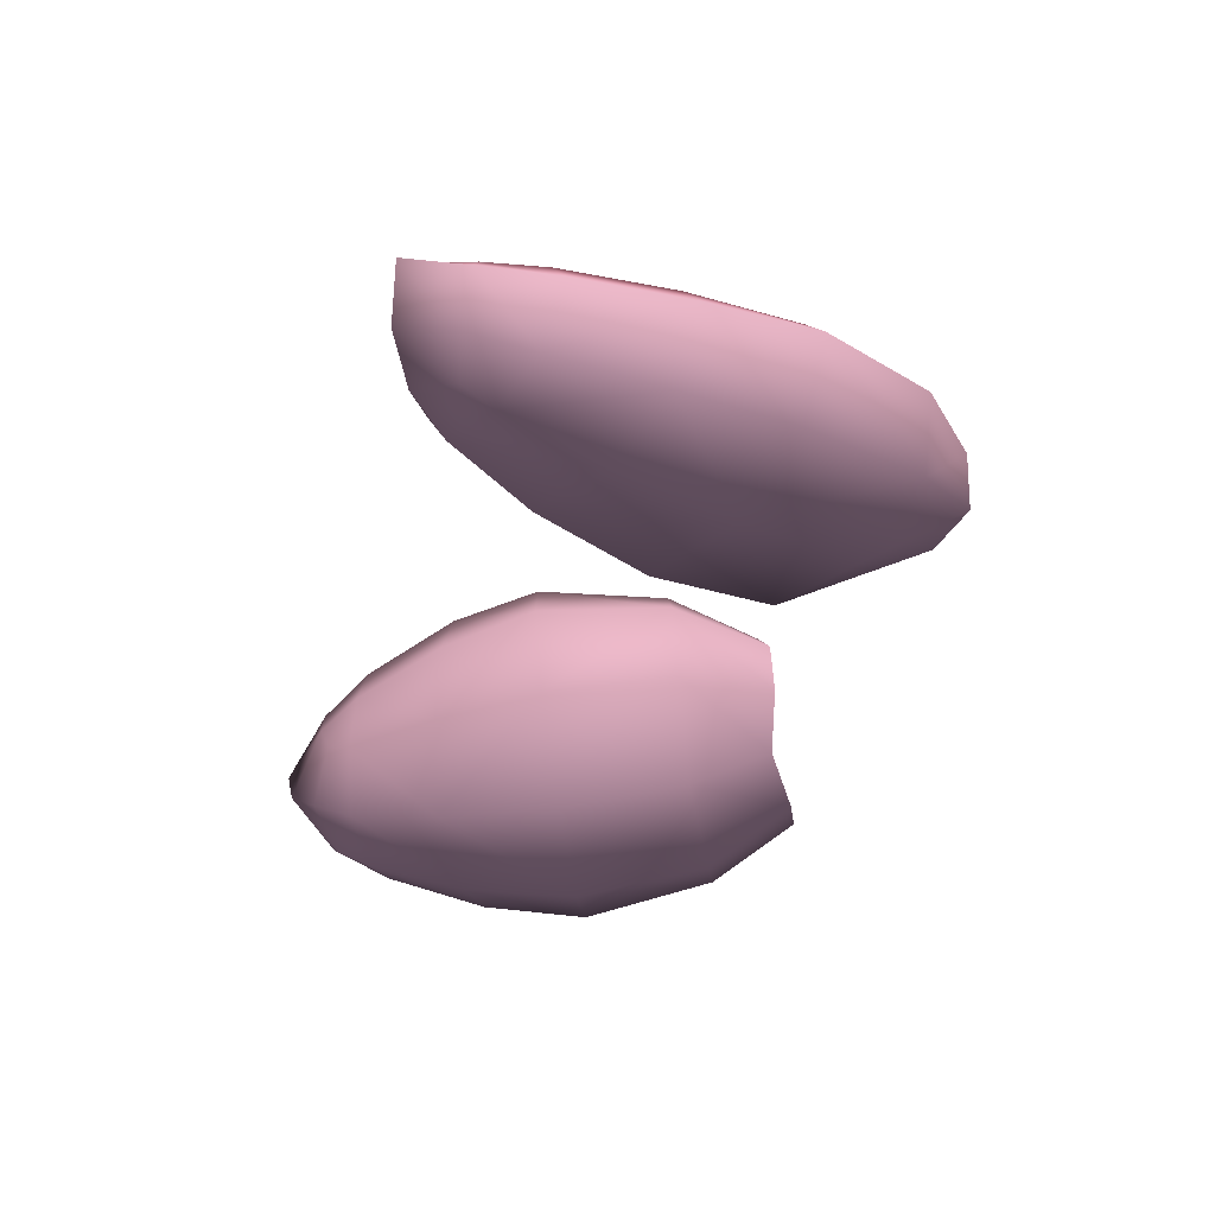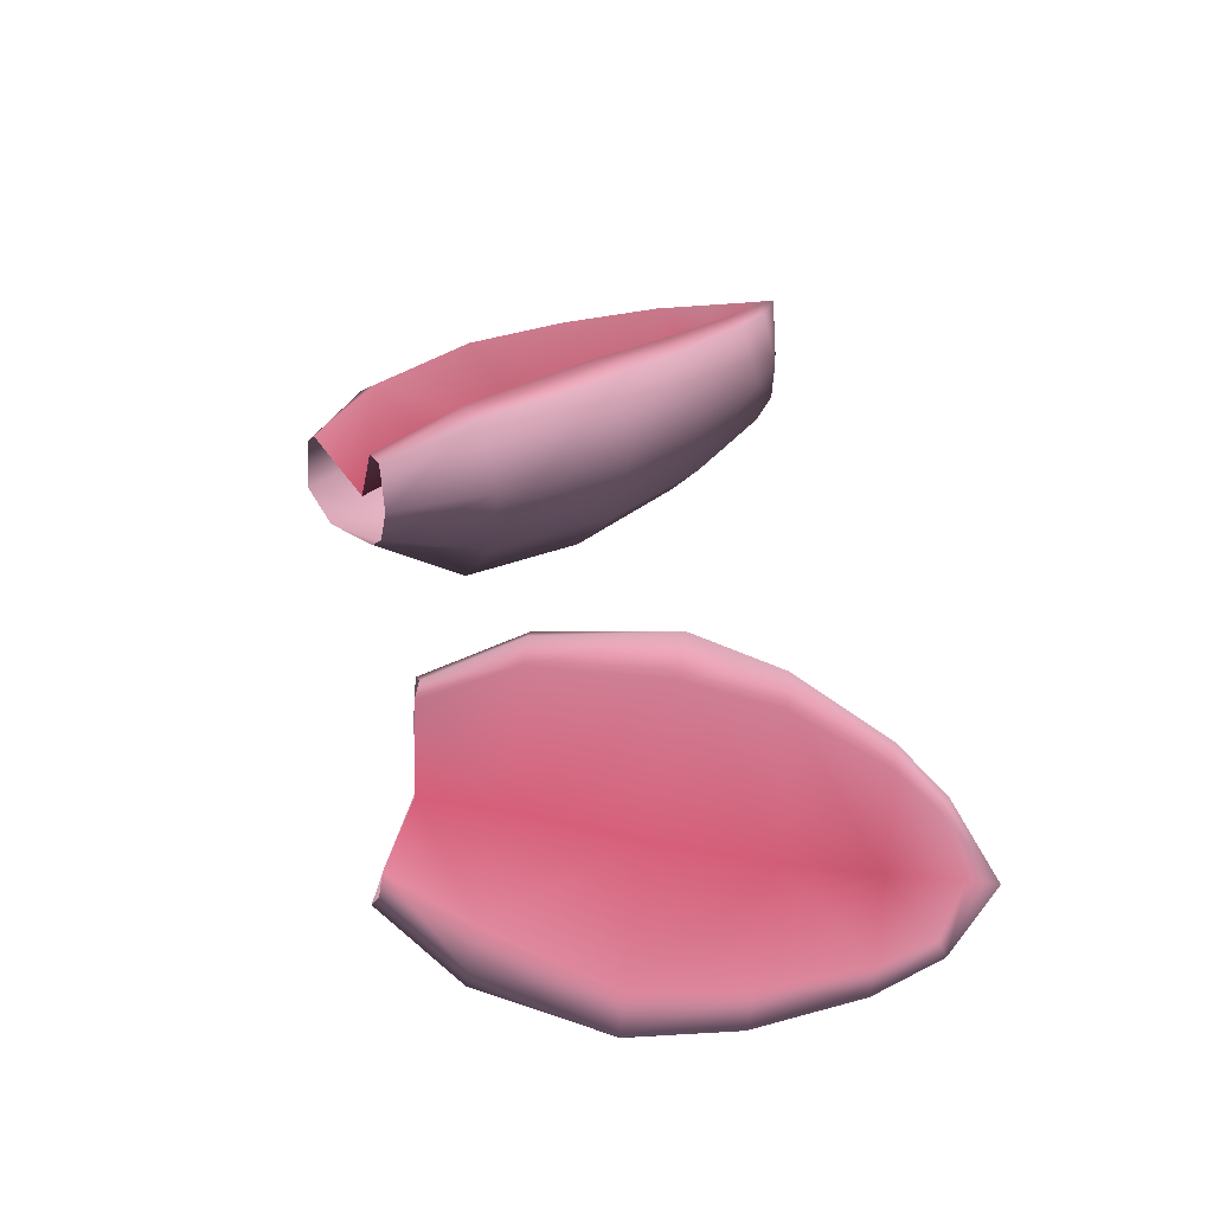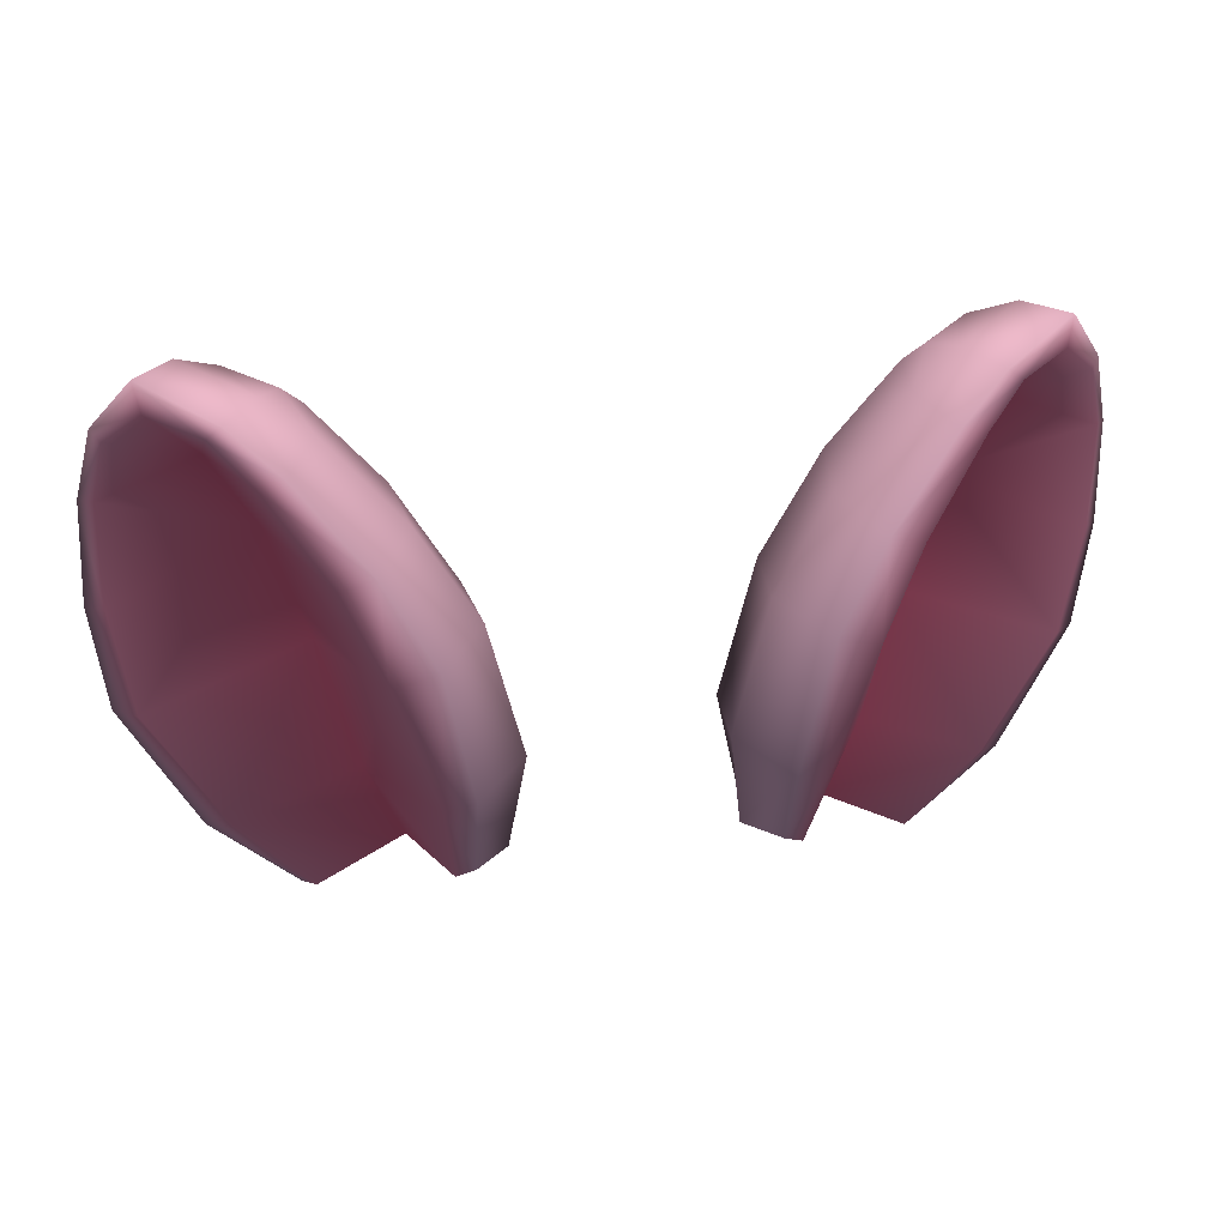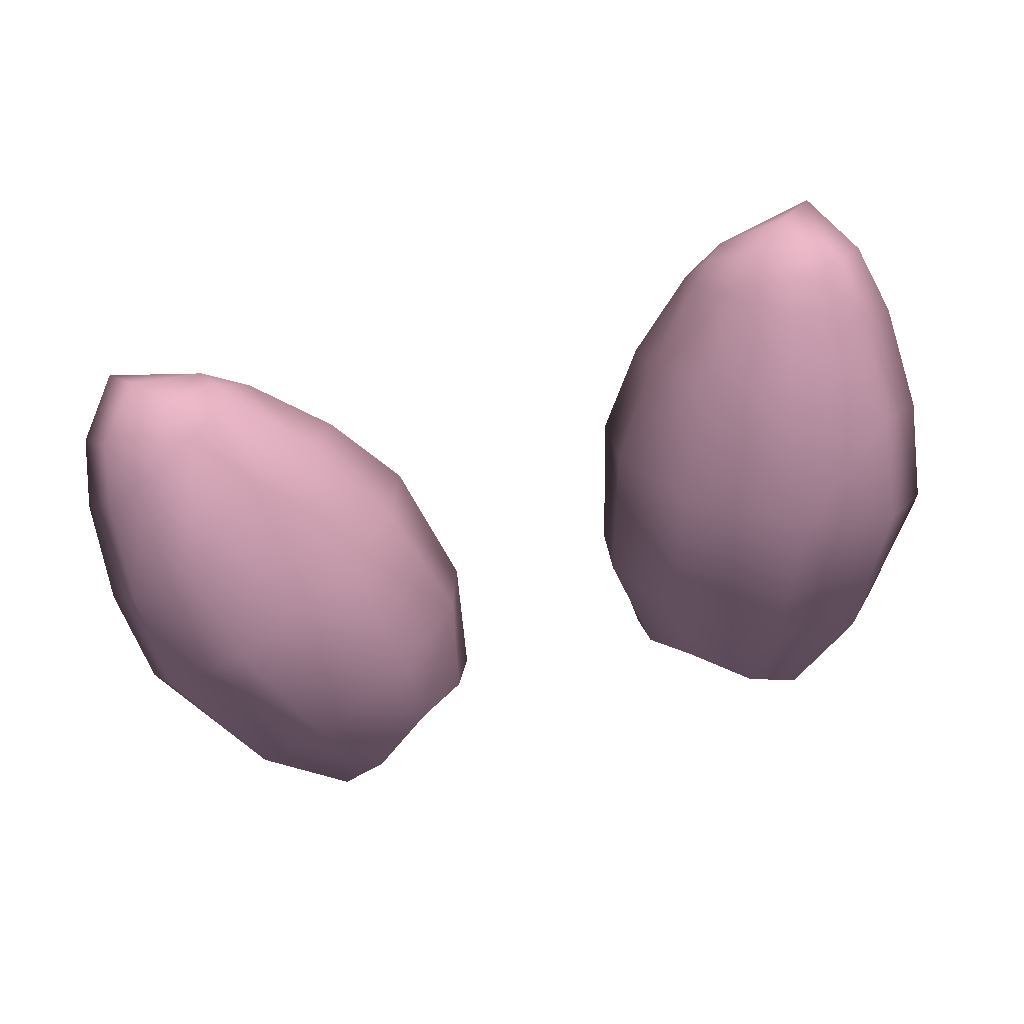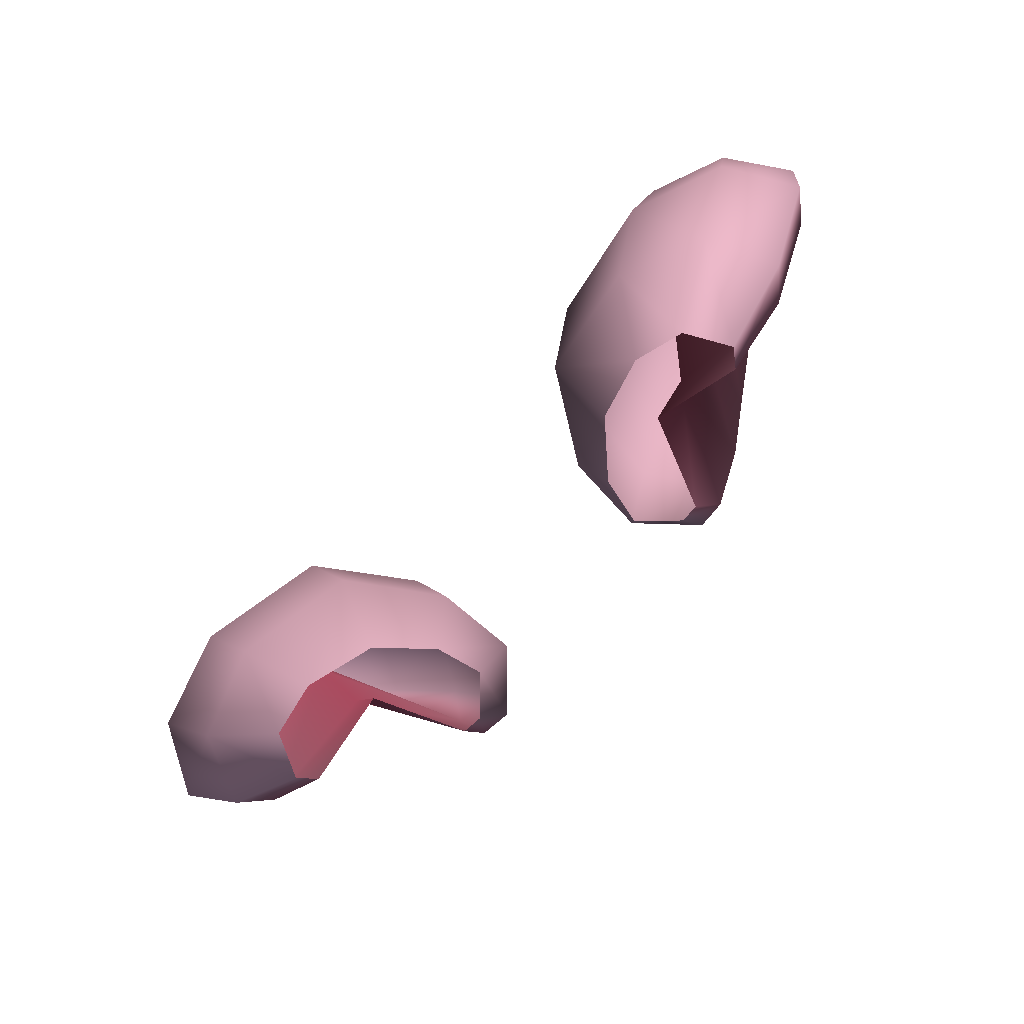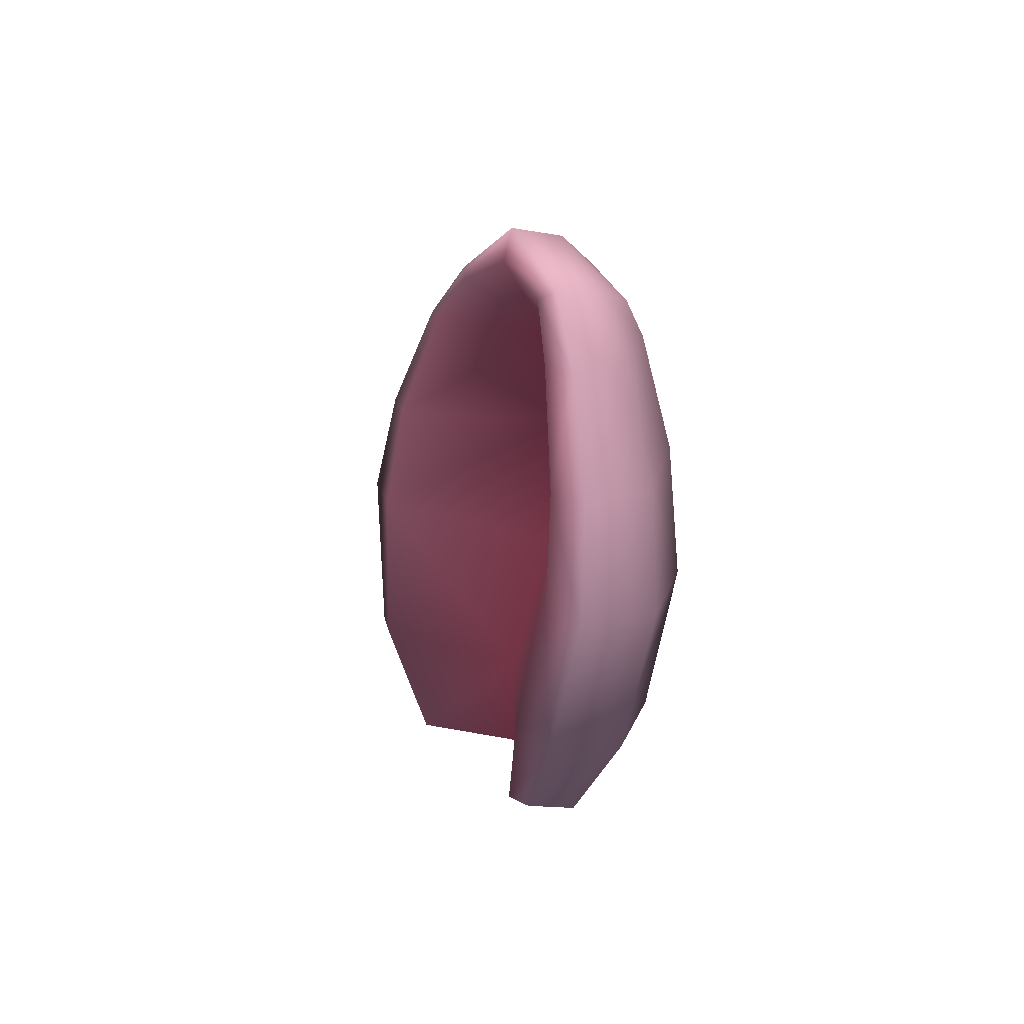
<metadata>
{"format":"obj","ext":"obj","renderer":"f3d","projection":"perspective","resolution":1024,"background":"white","views":[{"elev":-37.1,"azim":-102.8,"up":"+Z"},{"elev":47.3,"azim":78.8,"up":"+Z"},{"elev":29.8,"azim":-10.0,"up":"+Y"},{"elev":-69.0,"azim":-165.6,"up":"+Z"},{"elev":-77.8,"azim":-134.6,"up":"+Y"},{"elev":2.9,"azim":87.7,"up":"+Y"}]}
</metadata>
<code>
o ears
v 0.1326 0.07908 0.007223 1 0.8 0.9215
v 0.1213 0.07787 -0.007992 1 0.8 0.9215
v 0.1459 0.06021 -0.004705 1 0.8 0.9215
v 0.1095 0.0695 0.02058 1 0.8 0.9215
v 0.1306 0.06964 0.009438 1 0.6277 0.7647
v 0.1144 0.06581 0.02039 1 0.6824 0.8157
v 0.1427 0.05806 0.000307 1 0.6824 0.8157
v 0.08856 -0.01392 -0.006713 1 0.4551 0.6118
v 0.07029 -0.002692 0.04446 1 0.6277 0.7647
v 0.1414 -0.03241 -0.002028 1 0.6277 0.7647
v 0.07715 -0.05308 0.003784 1 0.4551 0.6118
v 0.06497 -0.08038 0.002512 1 0.4551 0.6118
v 0.05672 -0.04535 0.04452 1 0.6277 0.7647
v 0.1171 -0.06886 0.00553 1 0.6277 0.7647
v 0.1252 -0.07386 -0.003784 1 0.8 0.9215
v 0.09332 -0.09328 0.006533 1 0.6277 0.7647
v 0.09769 -0.09529 0.000797 1 0.8 0.9215
v 0.08977 -0.09769 -0.0138 1 0.8 0.9215
v 0.1146 -0.07402 -0.02648 1 0.8 0.9215
v 0.07355 -0.09164 -0.01714 1 0.8 0.9215
v 0.08763 -0.06494 -0.03653 1 0.8 0.9215
v 0.05343 -0.07921 -0.009618 1 0.8 0.9215
v 0.05083 -0.04883 -0.02832 1 0.8 0.9215
v 0.03907 -0.07691 0.006513 1 0.8 0.9215
v 0.03203 -0.0412 0.001716 1 0.8 0.9215
v 0.03561 -0.07482 0.0222 1 0.8 0.9215
v 0.03045 -0.03869 0.02922 1 0.8 0.9215
v 0.0469 -0.07458 0.03327 1 0.8 0.9215
v 0.04716 -0.04191 0.04611 1 0.8 0.9215
v 0.05308 -0.07696 0.03226 1 0.6277 0.7647
v 0.05598 0.003106 0.04811 1 0.8 0.9215
v 0.04153 0.006566 0.02834 1 0.8 0.9215
v 0.04451 0.003034 -0.002925 1 0.8 0.9215
v 0.06486 -0.006797 -0.03508 1 0.8 0.9215
v 0.09277 0.06888 -0.00339 1 0.8 0.9215
v 0.1088 0.07064 -0.0179 1 0.8 0.9215
v 0.099 0.07136 0.006869 1 0.8 0.9215
v 0.124 0.05879 -0.02679 1 0.8 0.9215
v 0.1353 0.0604 -0.01872 1 0.8 0.9215
v 0.1357 -0.03215 -0.03451 1 0.8 0.9215
v 0.1493 -0.03522 -0.01159 1 0.8 0.9215
v 0.105 -0.02226 -0.04443 1 0.8 0.9215
v 0.1015 0.02356 -0.009825 1 0.4551 0.6118
v 0.1158 0.05064 -0.003344 1 0.4551 0.6118
v 0.1023 0.05416 0.02849 1 0.6277 0.7647
v 0.08287 0.02654 0.03926 1 0.6277 0.7647
v 0.1474 0.003596 -0.003151 1 0.6277 0.7647
v 0.1466 0.03904 -0.001536 1 0.6277 0.7647
v 0.07141 0.03028 0.04183 1 0.8 0.9215
v 0.09382 0.05688 0.03013 1 0.8 0.9215
v 0.06014 0.03545 0.02156 1 0.8 0.9215
v 0.08438 0.06109 0.01248 1 0.8 0.9215
v 0.06427 0.03601 -0.006181 1 0.8 0.9215
v 0.08646 0.06218 -0.007066 1 0.8 0.9215
v 0.09964 0.05854 -0.02585 1 0.8 0.9215
v 0.08296 0.03092 -0.03263 1 0.8 0.9215
v 0.1148 0.01579 -0.04067 1 0.8 0.9215
v 0.1209 0.04856 -0.03189 1 0.8 0.9215
v 0.1399 0.004224 -0.03253 1 0.8 0.9215
v 0.139 0.03995 -0.0257 1 0.8 0.9215
v 0.1516 0.03649 -0.009262 1 0.8 0.9215
v 0.1537 0.000162 -0.01237 1 0.8 0.9215
v -0.1326 0.07908 0.007223 1 0.8 0.9215
v -0.1213 0.07787 -0.007992 1 0.8 0.9215
v -0.1459 0.06021 -0.004705 1 0.8 0.9215
v -0.1095 0.0695 0.02058 1 0.8 0.9215
v -0.1306 0.06964 0.009438 1 0.6277 0.7647
v -0.1144 0.06581 0.02039 1 0.6824 0.8157
v -0.1427 0.05806 0.000307 1 0.6824 0.8157
v -0.08856 -0.01392 -0.006713 1 0.4551 0.6118
v -0.07029 -0.002692 0.04446 1 0.6277 0.7647
v -0.1414 -0.03241 -0.002028 1 0.6277 0.7647
v -0.07715 -0.05308 0.003784 1 0.4551 0.6118
v -0.06497 -0.08038 0.002512 1 0.4551 0.6118
v -0.05673 -0.04535 0.04452 1 0.6277 0.7647
v -0.1171 -0.06886 0.00553 1 0.6277 0.7647
v -0.1252 -0.07386 -0.003784 1 0.8 0.9215
v -0.09332 -0.09328 0.006533 1 0.6277 0.7647
v -0.09769 -0.09529 0.000797 1 0.8 0.9215
v -0.08977 -0.09769 -0.0138 1 0.8 0.9215
v -0.1146 -0.07402 -0.02648 1 0.8 0.9215
v -0.07355 -0.09164 -0.01714 1 0.8 0.9215
v -0.08763 -0.06494 -0.03653 1 0.8 0.9215
v -0.05343 -0.07921 -0.009618 1 0.8 0.9215
v -0.05083 -0.04883 -0.02832 1 0.8 0.9215
v -0.03907 -0.07691 0.006513 1 0.8 0.9215
v -0.03203 -0.0412 0.001716 1 0.8 0.9215
v -0.03561 -0.07482 0.0222 1 0.8 0.9215
v -0.03045 -0.03869 0.02922 1 0.8 0.9215
v -0.0469 -0.07458 0.03327 1 0.8 0.9215
v -0.04716 -0.04191 0.04611 1 0.8 0.9215
v -0.05308 -0.07696 0.03226 1 0.6277 0.7647
v -0.05598 0.003106 0.04811 1 0.8 0.9215
v -0.04153 0.006566 0.02834 1 0.8 0.9215
v -0.04451 0.003034 -0.002925 1 0.8 0.9215
v -0.06486 -0.006797 -0.03508 1 0.8 0.9215
v -0.09277 0.06888 -0.00339 1 0.8 0.9215
v -0.1088 0.07064 -0.0179 1 0.8 0.9215
v -0.09901 0.07136 0.006869 1 0.8 0.9215
v -0.124 0.05879 -0.02679 1 0.8 0.9215
v -0.1353 0.0604 -0.01872 1 0.8 0.9215
v -0.1357 -0.03215 -0.03451 1 0.8 0.9215
v -0.1493 -0.03522 -0.01159 1 0.8 0.9215
v -0.105 -0.02226 -0.04443 1 0.8 0.9215
v -0.1015 0.02356 -0.009825 1 0.4551 0.6118
v -0.1158 0.05064 -0.003344 1 0.4551 0.6118
v -0.1023 0.05416 0.02849 1 0.6277 0.7647
v -0.08287 0.02654 0.03926 1 0.6277 0.7647
v -0.1474 0.003596 -0.003151 1 0.6277 0.7647
v -0.1466 0.03904 -0.001536 1 0.6277 0.7647
v -0.07141 0.03028 0.04183 1 0.8 0.9215
v -0.09382 0.05688 0.03013 1 0.8 0.9215
v -0.06014 0.03545 0.02156 1 0.8 0.9215
v -0.08438 0.06109 0.01248 1 0.8 0.9215
v -0.06427 0.03601 -0.006181 1 0.8 0.9215
v -0.08646 0.06218 -0.007066 1 0.8 0.9215
v -0.09964 0.05854 -0.02585 1 0.8 0.9215
v -0.08296 0.03092 -0.03263 1 0.8 0.9215
v -0.1148 0.01579 -0.04067 1 0.8 0.9215
v -0.1209 0.04856 -0.03189 1 0.8 0.9215
v -0.1399 0.004224 -0.03253 1 0.8 0.9215
v -0.139 0.03995 -0.0257 1 0.8 0.9215
v -0.1516 0.03649 -0.009262 1 0.8 0.9215
v -0.1537 0.000162 -0.01237 1 0.8 0.9215
f 1 2 37 4
f 39 2 1 3
f 3 1 5 7
f 1 4 6 5
f 50 45 6 4
f 10 47 43 8
f 44 48 7 5
f 6 45 44 5
f 9 13 11 8
f 14 10 8 11
f 11 13 30 12
f 14 11 12 16
f 15 14 16 17
f 15 41 10 14
f 19 15 17 18
f 21 19 18 20
f 23 21 20 22
f 25 23 22 24
f 27 25 24 26
f 29 27 26 28
f 13 29 28 30
f 31 32 27 29
f 31 29 13 9
f 7 48 61 3
f 37 52 50 4
f 27 32 33 25
f 52 37 35 54
f 55 54 35 36
f 34 23 25 33
f 36 38 58 55
f 56 34 33 53
f 37 2 36 35
f 32 51 53 33
f 56 57 42 34
f 2 39 38 36
f 42 57 59 40
f 40 59 62 41
f 60 39 3 61
f 19 40 41 15
f 19 21 42 40
f 39 60 58 38
f 42 21 23 34
f 49 51 32 31
f 41 62 47 10
f 49 31 9 46
f 44 45 46 43
f 43 47 48 44
f 54 55 56 53
f 53 51 52 54
f 62 59 60 61
f 58 60 59 57
f 61 48 47 62
f 57 56 55 58
f 51 49 50 52
f 45 50 49 46
f 43 46 9 8
f 63 66 99 64
f 101 65 63 64
f 65 69 67 63
f 63 67 68 66
f 112 66 68 107
f 72 70 105 109
f 106 67 69 110
f 68 67 106 107
f 71 70 73 75
f 76 73 70 72
f 73 74 92 75
f 76 78 74 73
f 77 79 78 76
f 77 76 72 103
f 81 80 79 77
f 83 82 80 81
f 85 84 82 83
f 87 86 84 85
f 89 88 86 87
f 91 90 88 89
f 75 92 90 91
f 93 91 89 94
f 93 71 75 91
f 69 65 123 110
f 99 66 112 114
f 89 87 95 94
f 114 116 97 99
f 117 98 97 116
f 96 95 87 85
f 98 117 120 100
f 118 115 95 96
f 99 97 98 64
f 94 95 115 113
f 118 96 104 119
f 64 98 100 101
f 104 102 121 119
f 102 103 124 121
f 122 123 65 101
f 81 77 103 102
f 81 102 104 83
f 101 100 120 122
f 104 96 85 83
f 111 93 94 113
f 103 72 109 124
f 111 108 71 93
f 106 105 108 107
f 105 106 110 109
f 116 115 118 117
f 115 116 114 113
f 124 123 122 121
f 120 119 121 122
f 123 124 109 110
f 119 120 117 118
f 113 114 112 111
f 107 108 111 112
f 105 70 71 108

</code>
